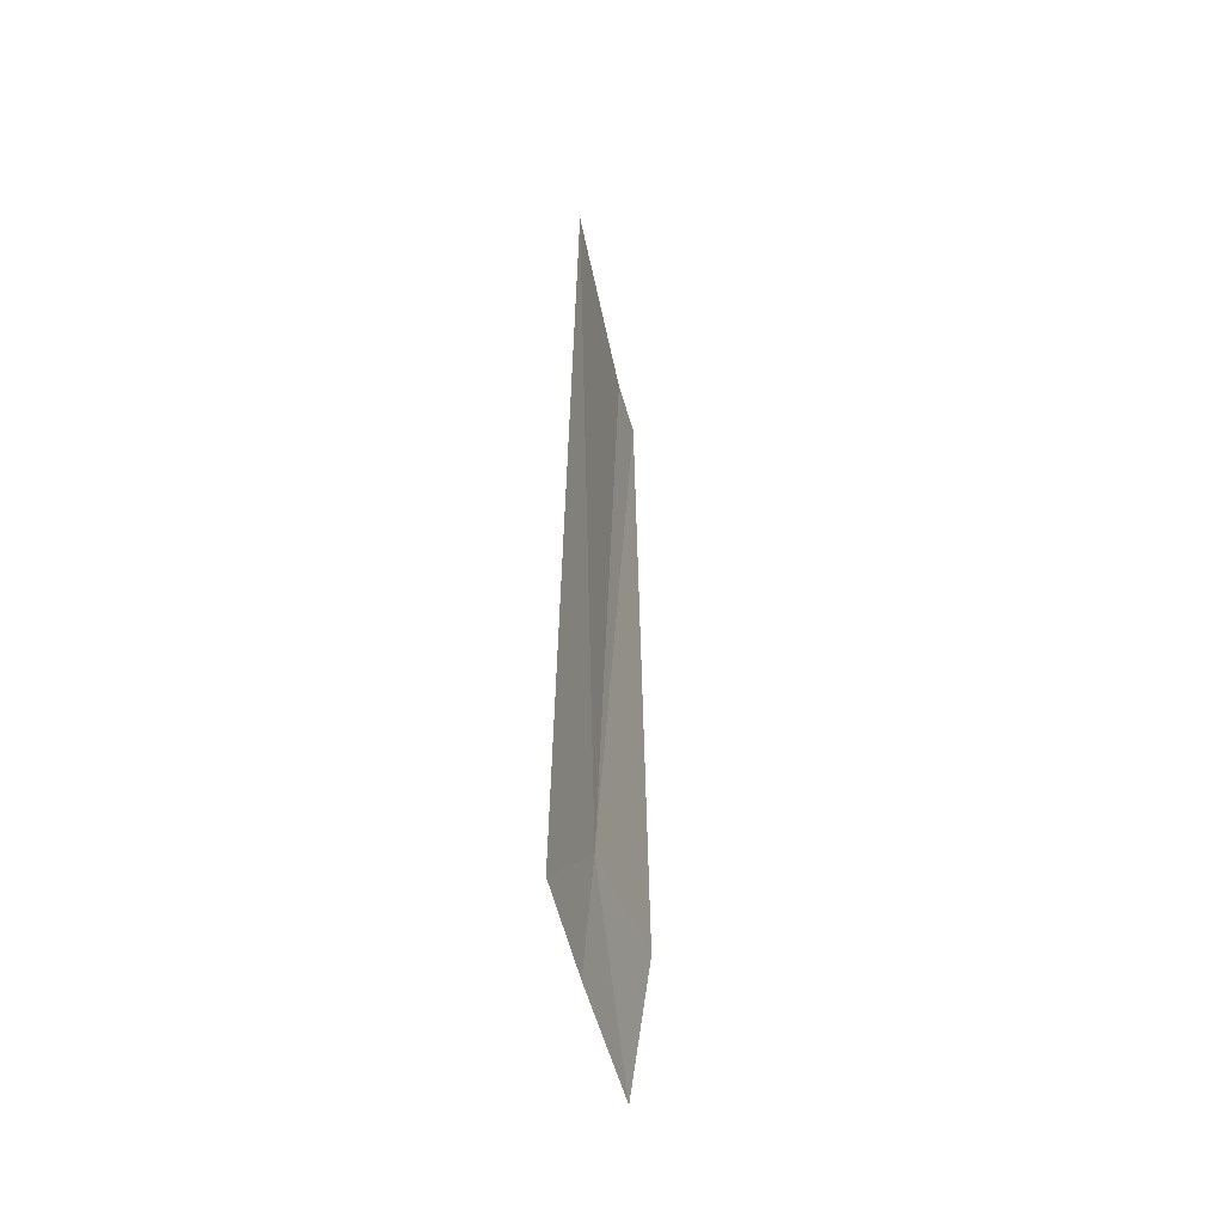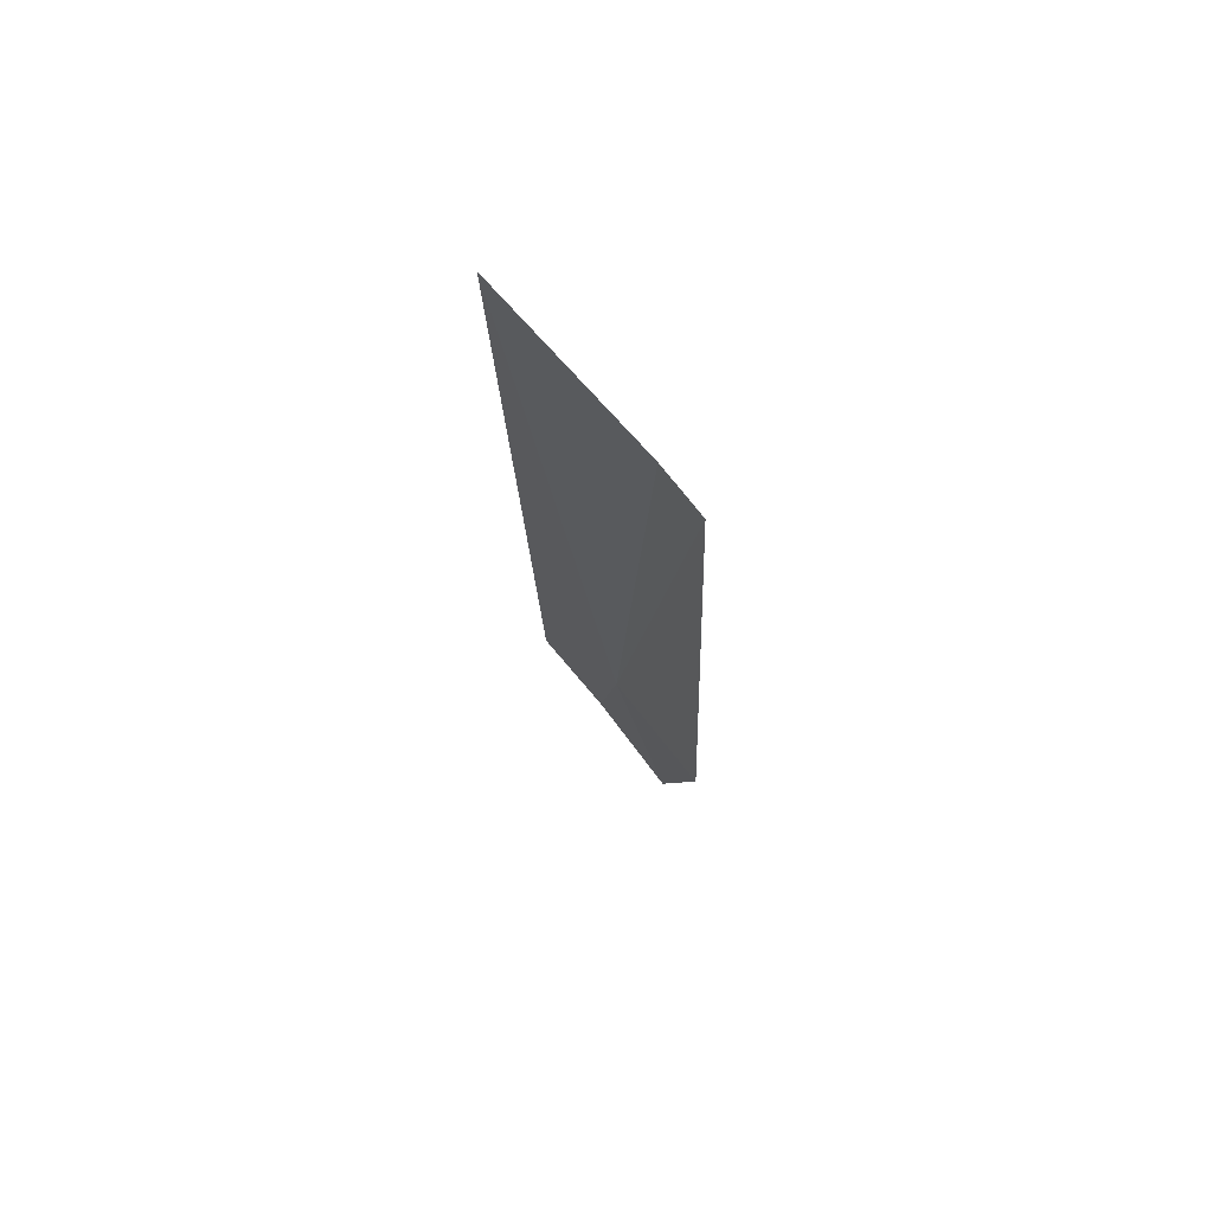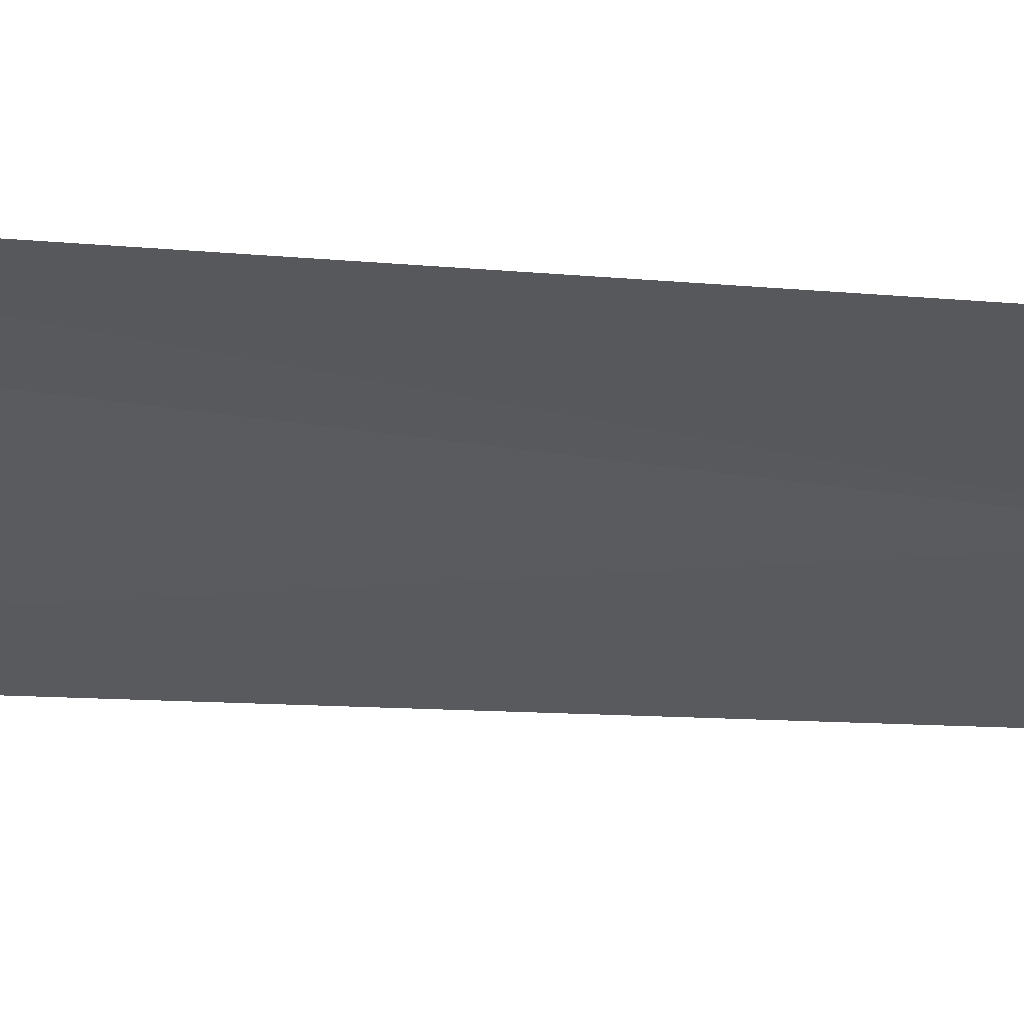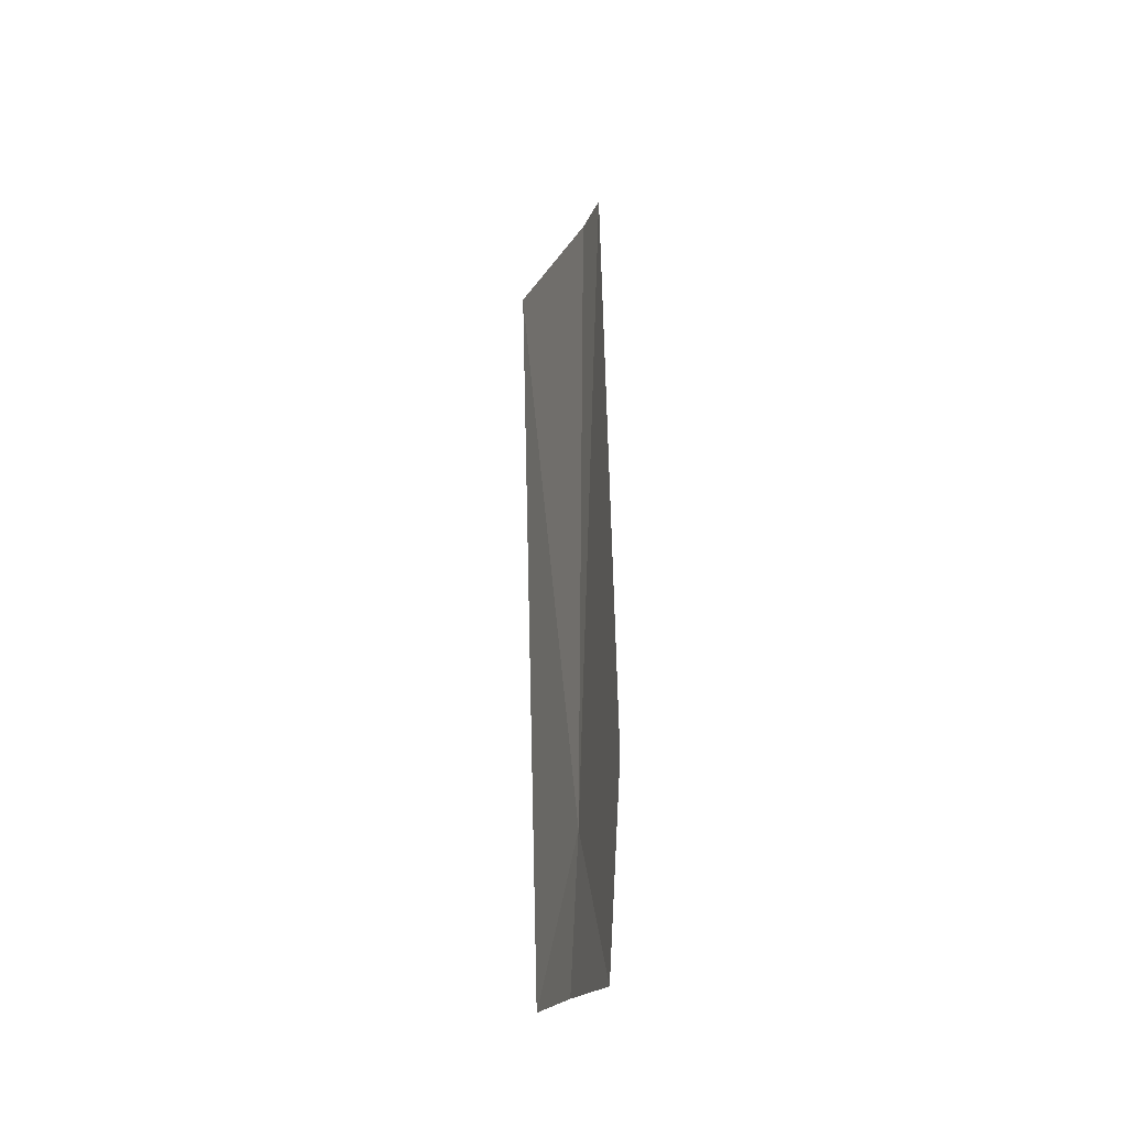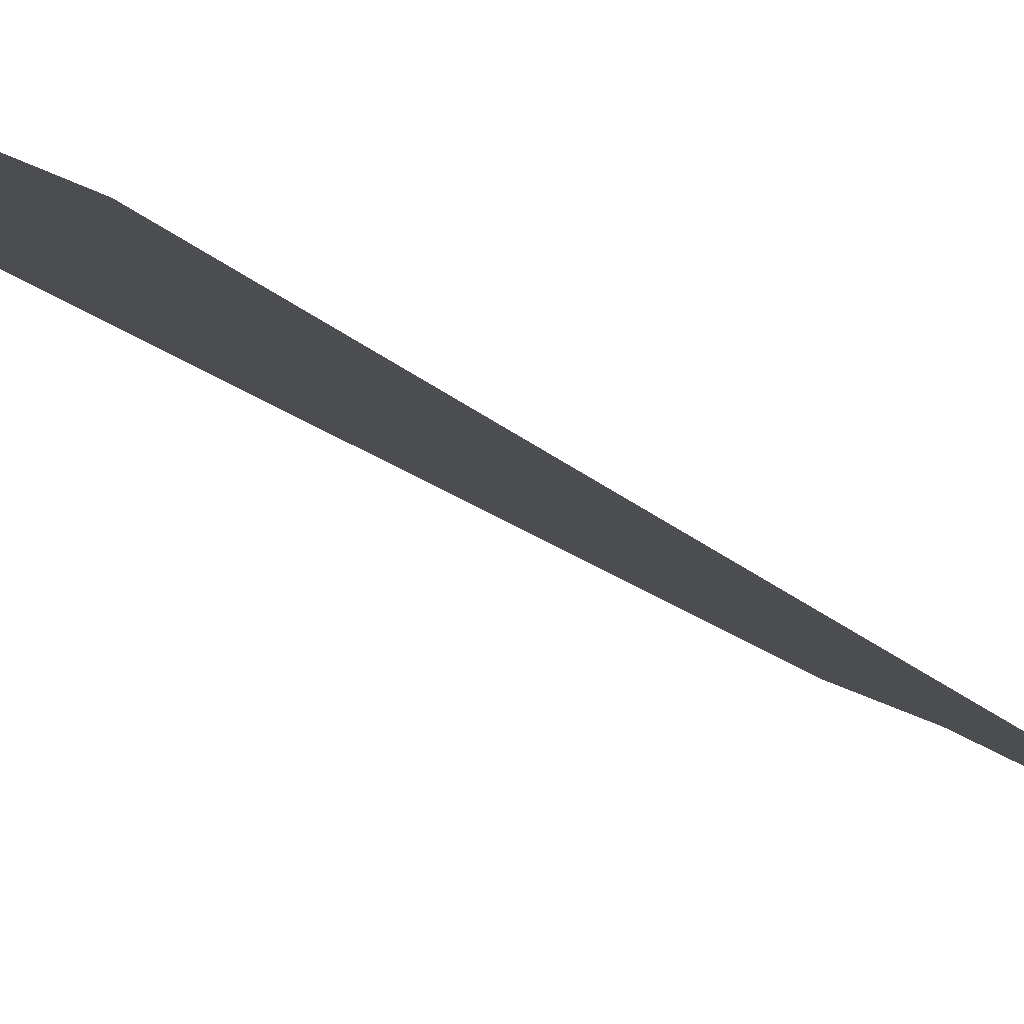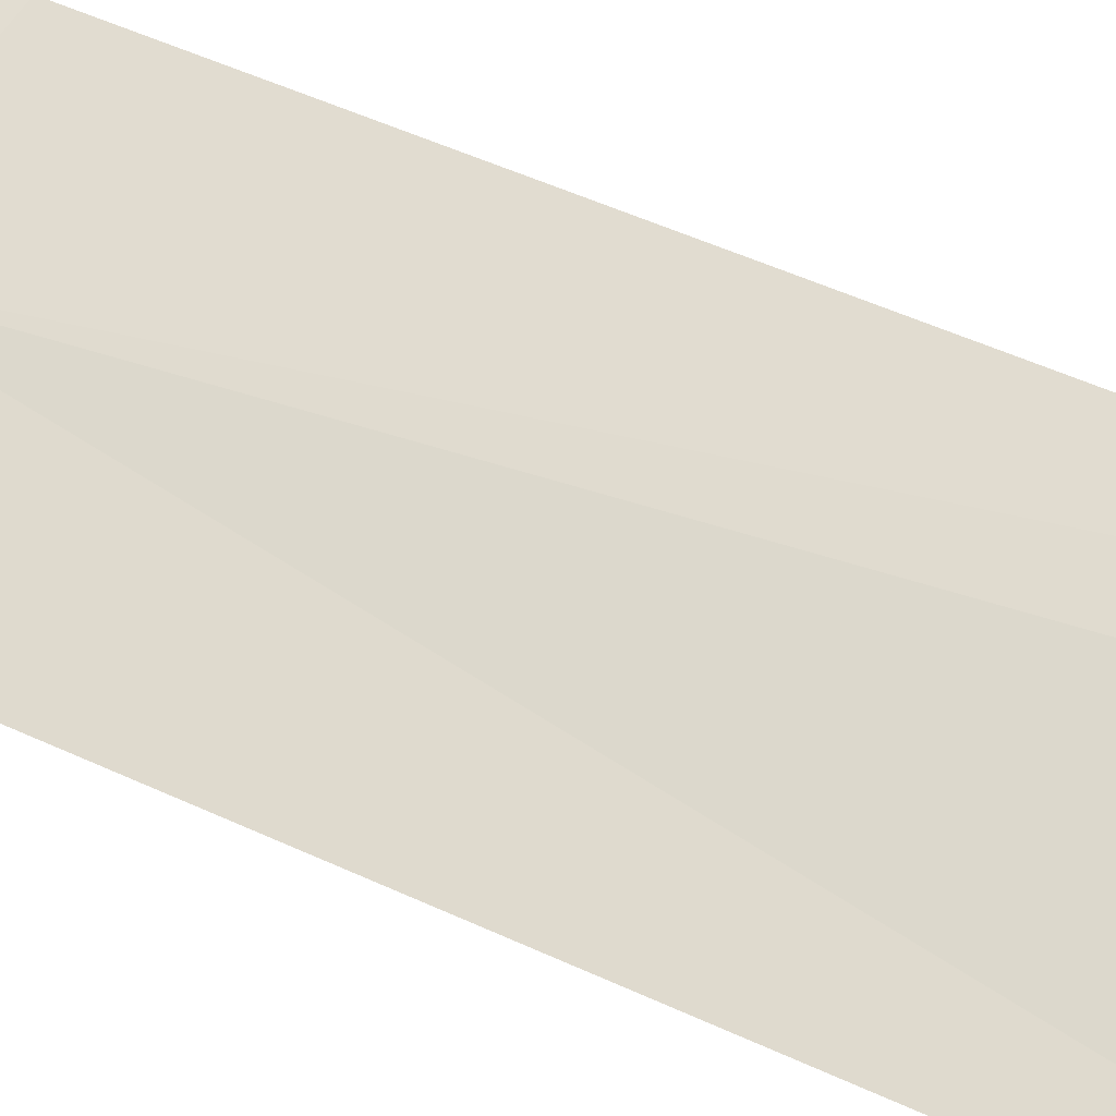
<metadata>
{"format":"obj","ext":"obj","renderer":"f3d","projection":"perspective","resolution":1024,"background":"white","views":[{"elev":-49.5,"azim":133.1,"up":"+Y"},{"elev":72.0,"azim":-105.8,"up":"+Y"},{"elev":-10.0,"azim":-113.9,"up":"+Z"},{"elev":-36.8,"azim":-82.7,"up":"+Y"},{"elev":-16.2,"azim":28.5,"up":"+Z"},{"elev":30.1,"azim":125.1,"up":"+Z"}]}
</metadata>
<code>
v 80.37 174.4 29.81
v 80.69 176.6 29.59
v 80.23 176.5 29.86
v 80.09 176.5 29.92
v 80.15 173.8 29.91
v 80.44 173.9 29.78
v 80.67 174 29.66
v 80.01 174.4 29.96
f 1 2 3
f 1 3 4
f 1 5 6
f 1 6 7
f 1 8 5
f 1 4 8
f 1 7 2

</code>
